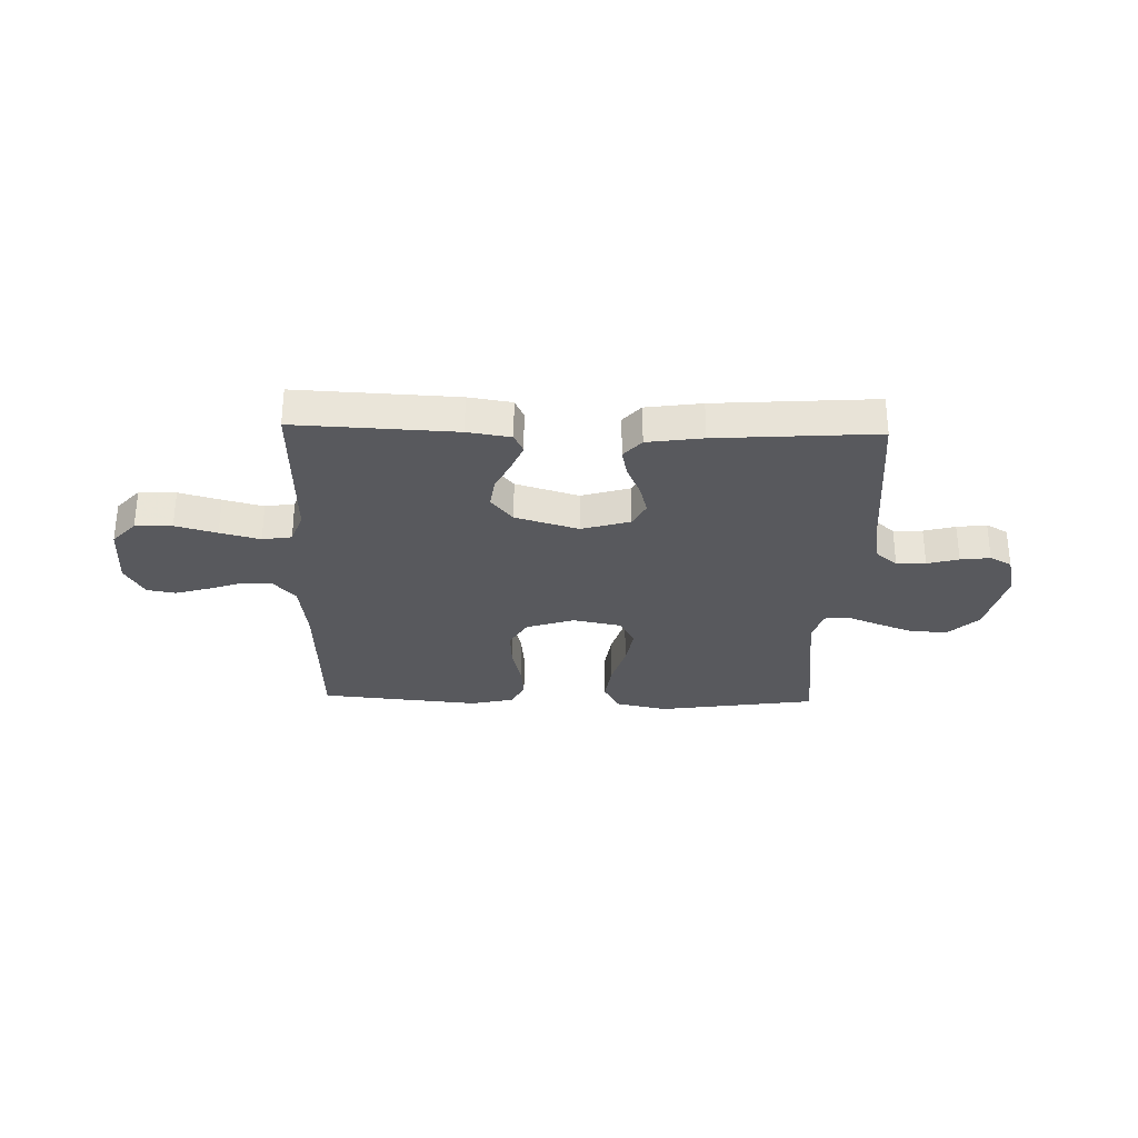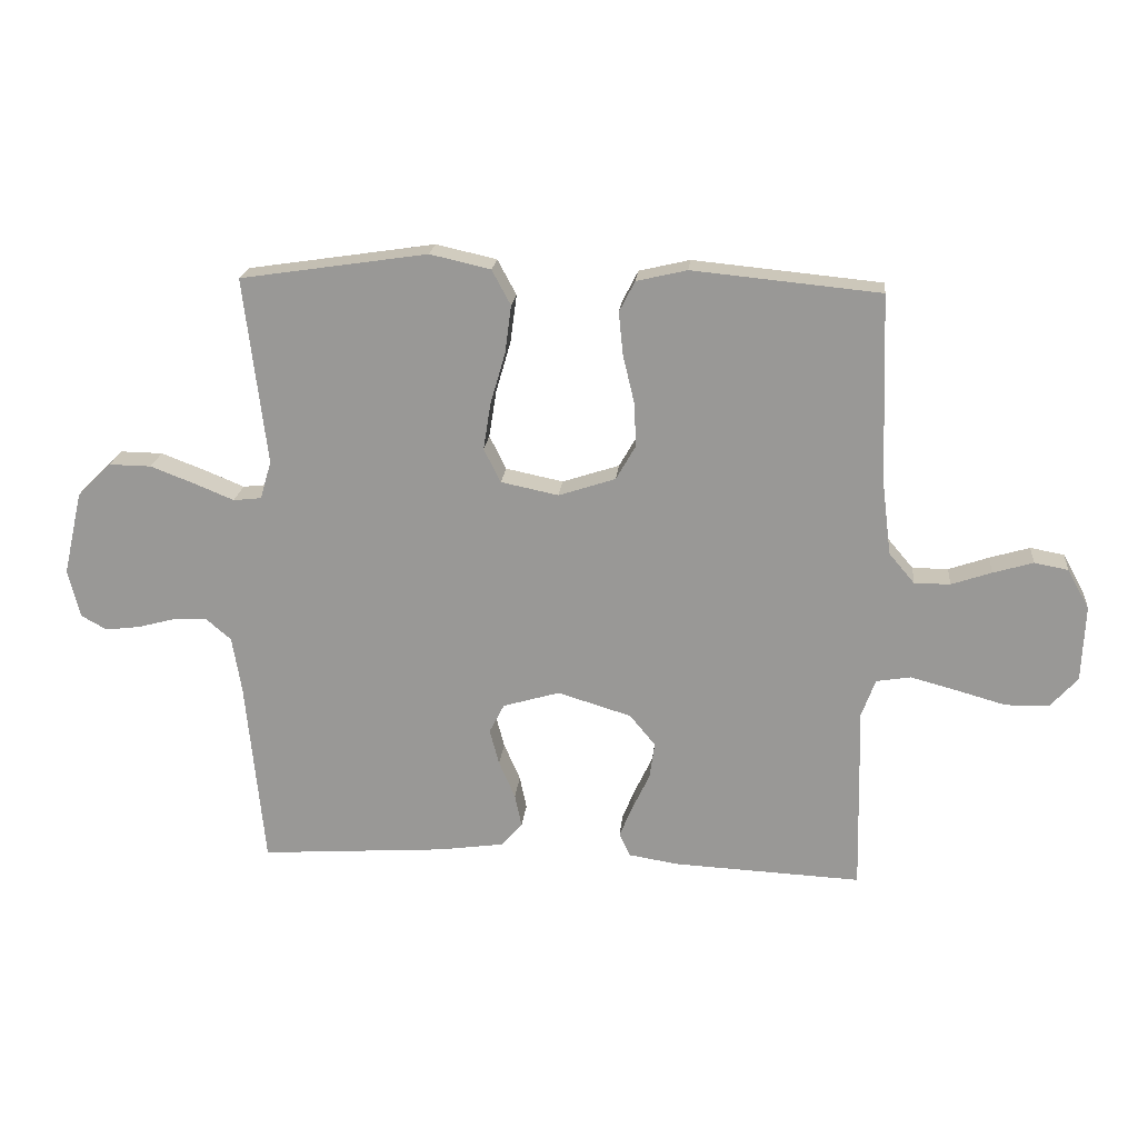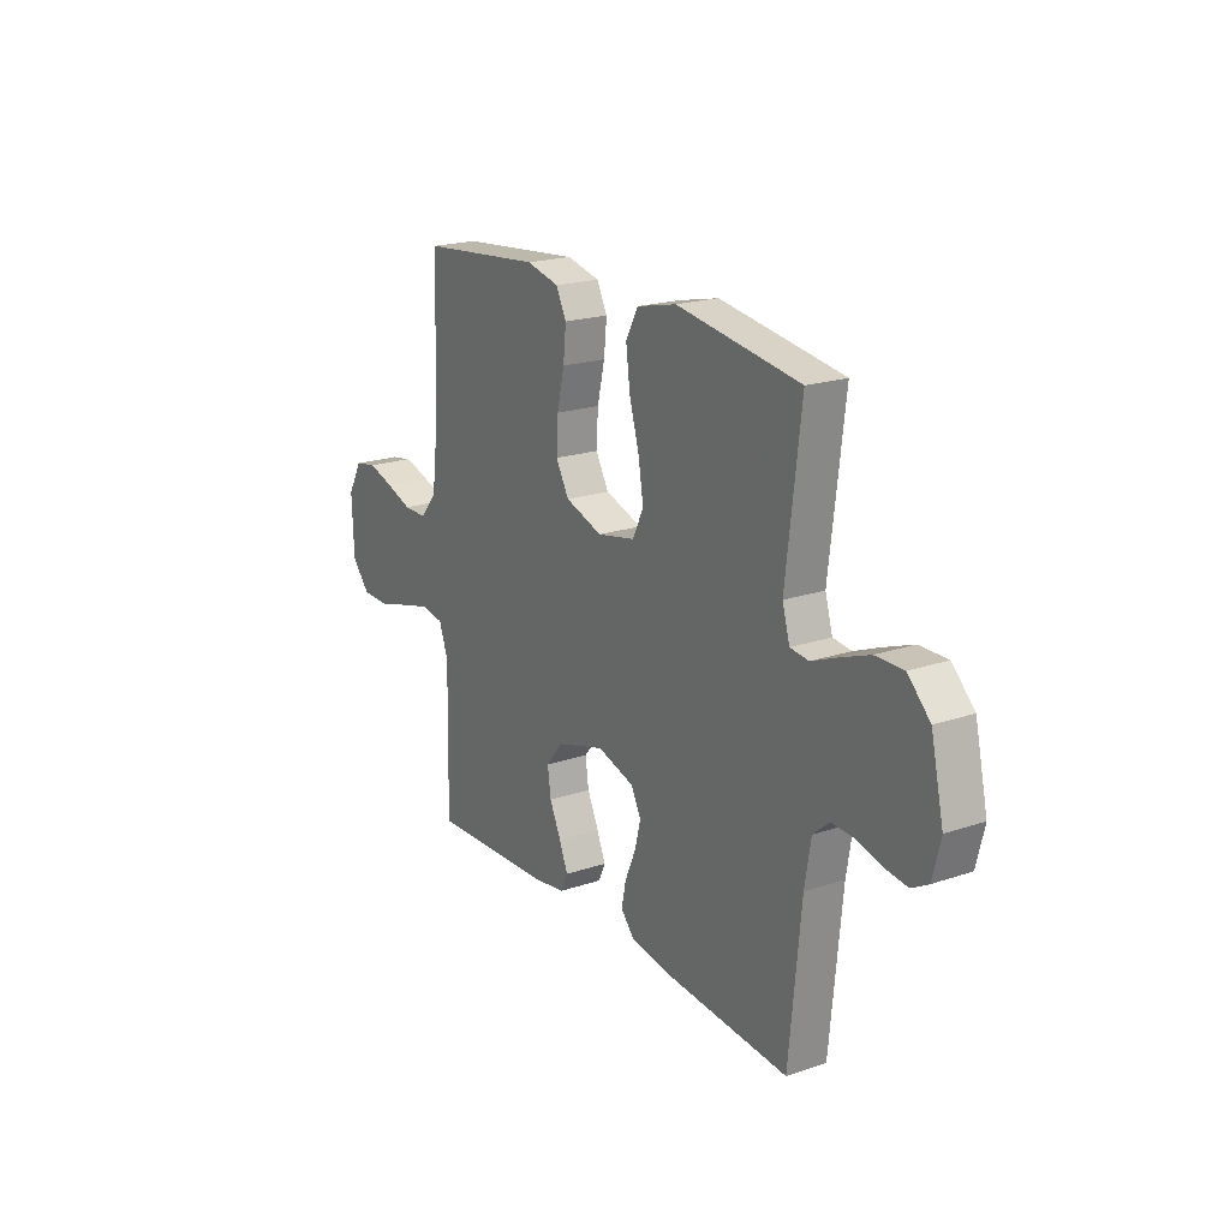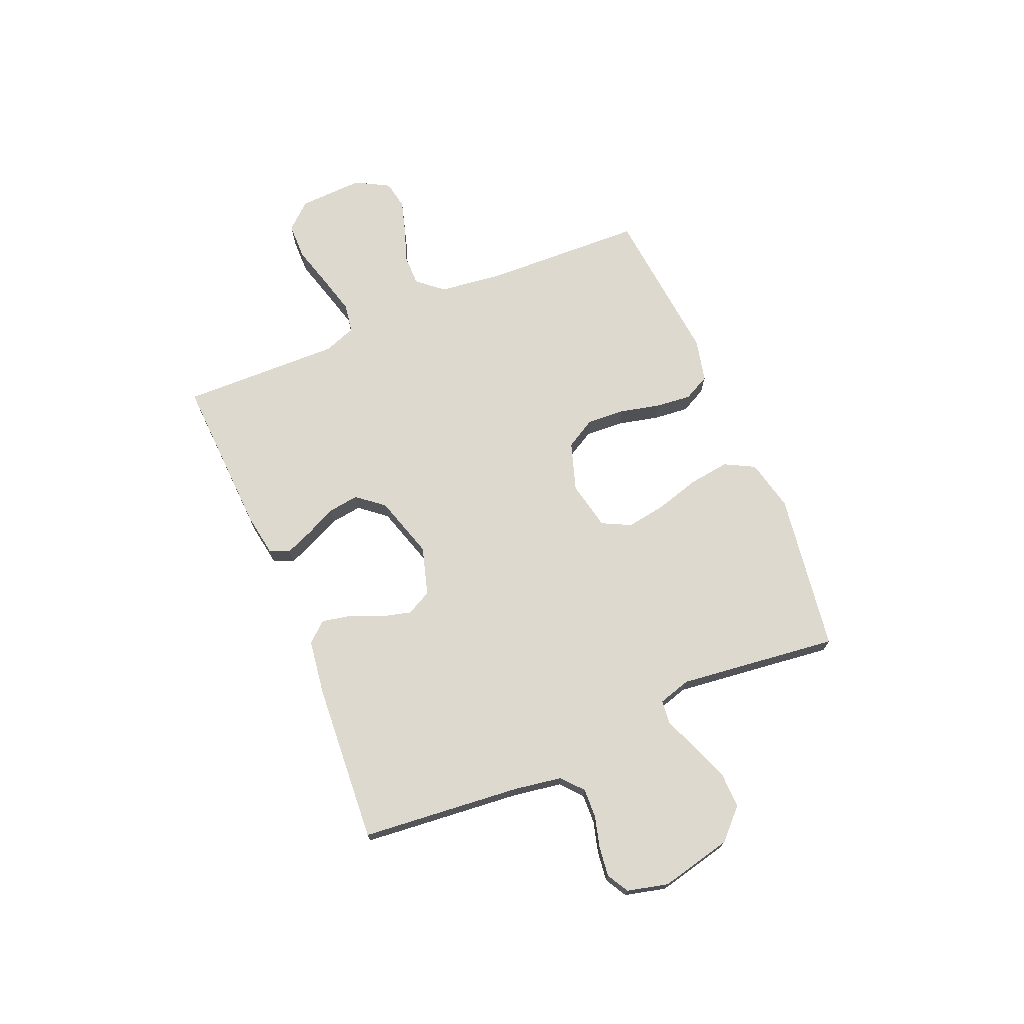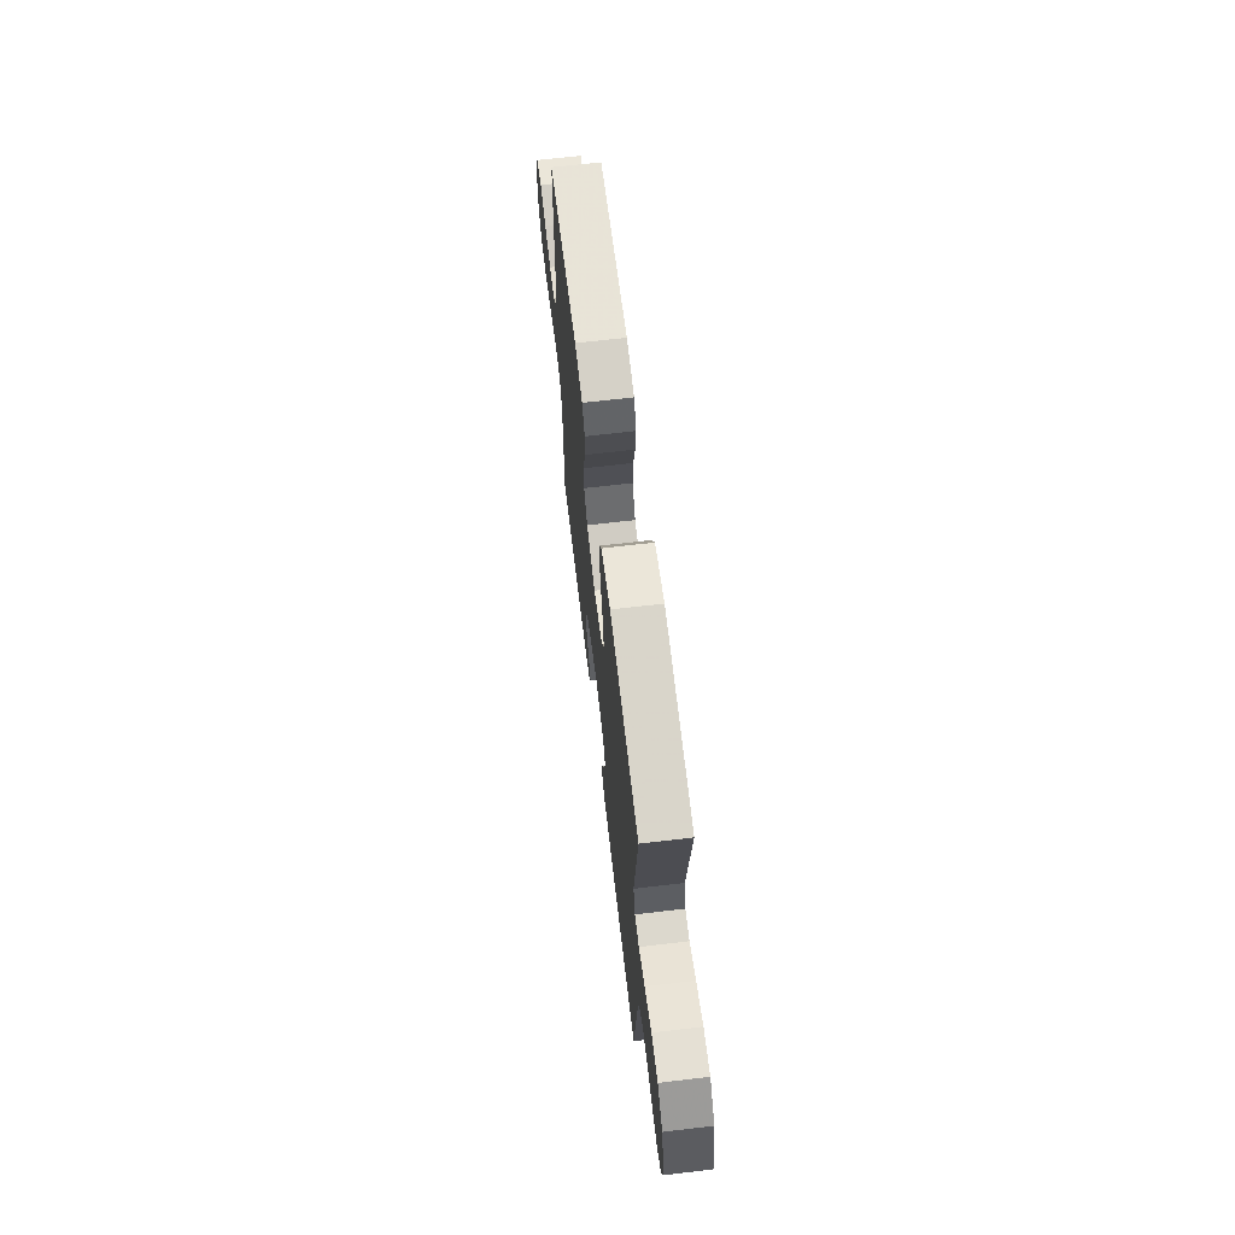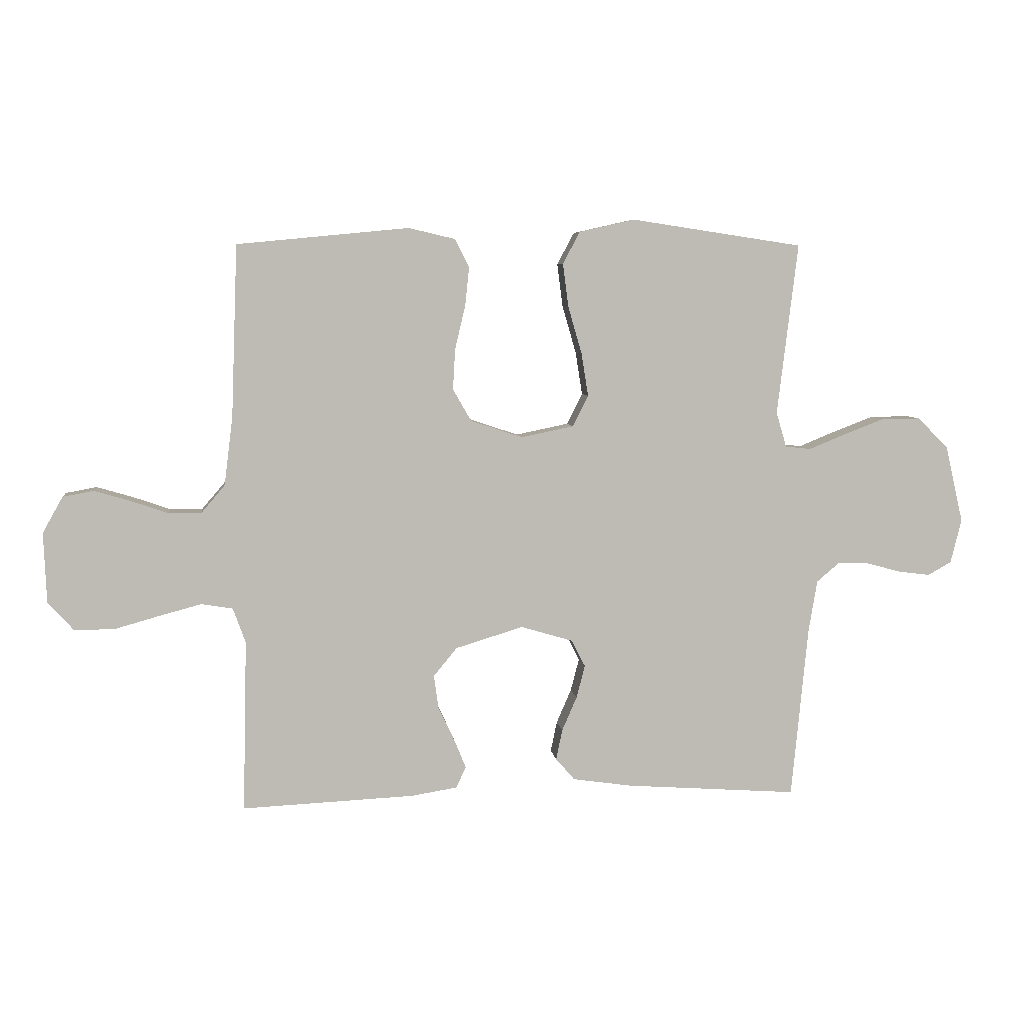
<metadata>
{"format":"obj","ext":"obj","renderer":"f3d","projection":"perspective","resolution":1024,"background":"white","views":[{"elev":-29.9,"azim":178.4,"up":"+Y"},{"elev":20.4,"azim":5.7,"up":"+Z"},{"elev":20.2,"azim":-121.7,"up":"+Z"},{"elev":71.4,"azim":-112.9,"up":"+Y"},{"elev":66.5,"azim":-96.8,"up":"+Z"},{"elev":6.1,"azim":173.0,"up":"+Z"}]}
</metadata>
<code>
v 0.5 0.07 -0.5
v 0.2 0.07 -0.486
v 0.119 0.07 -0.473
v 0.102 0.07 -0.436
v 0.123 0.07 -0.385
v 0.151 0.07 -0.326
v 0.159 0.07 -0.268
v 0.118 0.07 -0.218
v 0 0.07 -0.182
v -0.091 0.07 -0.209
v -0.115 0.07 -0.256
v -0.1 0.07 -0.313
v -0.074 0.07 -0.373
v -0.063 0.07 -0.426
v -0.096 0.07 -0.464
v -0.2 0.07 -0.479
v -0.5 0.07 -0.5
v -0.529 0.07 -0.2
v -0.544 0.07 -0.109
v -0.584 0.07 -0.075
v -0.639 0.07 -0.077
v -0.698 0.07 -0.093
v -0.754 0.07 -0.1
v -0.795 0.07 -0.077
v -0.814 0.07 0
v -0.783 0.07 0.135
v -0.729 0.07 0.188
v -0.661 0.07 0.187
v -0.59 0.07 0.16
v -0.527 0.07 0.134
v -0.482 0.07 0.139
v -0.464 0.07 0.2
v -0.5 0.07 0.5
v -0.2 0.07 0.545
v -0.103 0.07 0.523
v -0.073 0.07 0.467
v -0.083 0.07 0.391
v -0.107 0.07 0.308
v -0.119 0.07 0.233
v -0.092 0.07 0.179
v 0 0.07 0.16
v 0.091 0.07 0.19
v 0.123 0.07 0.246
v 0.119 0.07 0.317
v 0.101 0.07 0.393
v 0.094 0.07 0.461
v 0.119 0.07 0.51
v 0.2 0.07 0.529
v 0.5 0.07 0.5
v 0.511 0.07 0.2
v 0.526 0.07 0.08
v 0.567 0.07 0.032
v 0.624 0.07 0.032
v 0.688 0.07 0.054
v 0.752 0.07 0.073
v 0.806 0.07 0.063
v 0.841 0.07 0
v 0.836 0.07 -0.122
v 0.792 0.07 -0.171
v 0.723 0.07 -0.172
v 0.645 0.07 -0.15
v 0.57 0.07 -0.13
v 0.515 0.07 -0.139
v 0.493 0.07 -0.2
v 0.5 0 -0.5
v 0.2 0 -0.486
v 0.119 0 -0.473
v 0.102 0 -0.436
v 0.123 0 -0.385
v 0.151 0 -0.326
v 0.159 0 -0.268
v 0.118 0 -0.218
v 0 0 -0.182
v -0.091 0 -0.209
v -0.115 0 -0.256
v -0.1 0 -0.313
v -0.074 0 -0.373
v -0.063 0 -0.426
v -0.096 0 -0.464
v -0.2 0 -0.479
v -0.5 0 -0.5
v -0.529 0 -0.2
v -0.544 0 -0.109
v -0.584 0 -0.075
v -0.639 0 -0.077
v -0.698 0 -0.093
v -0.754 0 -0.1
v -0.795 0 -0.077
v -0.814 0 0
v -0.783 0 0.135
v -0.729 0 0.188
v -0.661 0 0.187
v -0.59 0 0.16
v -0.527 0 0.134
v -0.482 0 0.139
v -0.464 0 0.2
v -0.5 0 0.5
v -0.2 0 0.545
v -0.103 0 0.523
v -0.073 0 0.467
v -0.083 0 0.391
v -0.107 0 0.308
v -0.119 0 0.233
v -0.092 0 0.179
v 0 0 0.16
v 0.091 0 0.19
v 0.123 0 0.246
v 0.119 0 0.317
v 0.101 0 0.393
v 0.094 0 0.461
v 0.119 0 0.51
v 0.2 0 0.529
v 0.5 0 0.5
v 0.511 0 0.2
v 0.526 0 0.08
v 0.567 0 0.032
v 0.624 0 0.032
v 0.688 0 0.054
v 0.752 0 0.073
v 0.806 0 0.063
v 0.841 0 0
v 0.836 0 -0.122
v 0.792 0 -0.171
v 0.723 0 -0.172
v 0.645 0 -0.15
v 0.57 0 -0.13
v 0.515 0 -0.139
v 0.493 0 -0.2
f 59 60 61
f 58 59 61
f 57 58 61
f 56 57 61
f 55 56 61
f 54 55 61
f 53 54 61
f 52 53 61 62
f 51 52 62 63
f 48 49 50
f 47 48 50
f 46 47 50
f 45 46 50
f 44 45 50
f 51 63 64
f 50 51 64
f 44 50 64
f 43 44 64
f 36 37 38
f 35 36 38
f 34 35 38
f 33 34 38
f 32 33 38
f 31 32 38 39
f 28 29 30
f 27 28 30
f 26 27 30
f 25 26 30
f 24 25 30
f 23 24 30
f 22 23 30
f 21 22 30
f 20 21 30 31
f 31 39 40
f 20 31 40
f 19 20 40
f 16 17 18
f 15 16 18
f 14 15 18
f 13 14 18
f 12 13 18
f 11 12 18 19
f 4 5 6
f 3 4 6
f 2 3 6
f 1 2 6
f 64 1 6
f 64 6 7
f 64 7 8
f 43 64 8
f 42 43 8
f 41 42 8 9
f 19 40 41
f 11 19 41
f 10 11 41
f 9 10 41
f 125 124 123
f 125 123 122
f 125 122 121
f 125 121 120
f 125 120 119
f 125 119 118
f 125 118 117
f 126 125 117 116
f 127 126 116 115
f 114 113 112
f 114 112 111
f 114 111 110
f 114 110 109
f 114 109 108
f 128 127 115
f 128 115 114
f 128 114 108
f 128 108 107
f 102 101 100
f 102 100 99
f 102 99 98
f 102 98 97
f 102 97 96
f 103 102 96 95
f 94 93 92
f 94 92 91
f 94 91 90
f 94 90 89
f 94 89 88
f 94 88 87
f 94 87 86
f 94 86 85
f 95 94 85 84
f 104 103 95
f 104 95 84
f 104 84 83
f 82 81 80
f 82 80 79
f 82 79 78
f 82 78 77
f 82 77 76
f 83 82 76 75
f 70 69 68
f 70 68 67
f 70 67 66
f 70 66 65
f 70 65 128
f 71 70 128
f 72 71 128
f 72 128 107
f 72 107 106
f 73 72 106 105
f 105 104 83
f 105 83 75
f 105 75 74
f 105 74 73
f 1 65 66 2
f 2 66 67 3
f 3 67 68 4
f 4 68 69 5
f 5 69 70 6
f 6 70 71 7
f 7 71 72 8
f 8 72 73 9
f 9 73 74 10
f 10 74 75 11
f 11 75 76 12
f 12 76 77 13
f 13 77 78 14
f 14 78 79 15
f 15 79 80 16
f 16 80 81 17
f 17 81 82 18
f 18 82 83 19
f 19 83 84 20
f 20 84 85 21
f 21 85 86 22
f 22 86 87 23
f 23 87 88 24
f 24 88 89 25
f 25 89 90 26
f 26 90 91 27
f 27 91 92 28
f 28 92 93 29
f 29 93 94 30
f 30 94 95 31
f 31 95 96 32
f 32 96 97 33
f 33 97 98 34
f 34 98 99 35
f 35 99 100 36
f 36 100 101 37
f 37 101 102 38
f 38 102 103 39
f 39 103 104 40
f 40 104 105 41
f 41 105 106 42
f 42 106 107 43
f 43 107 108 44
f 44 108 109 45
f 45 109 110 46
f 46 110 111 47
f 47 111 112 48
f 48 112 113 49
f 49 113 114 50
f 50 114 115 51
f 51 115 116 52
f 52 116 117 53
f 53 117 118 54
f 54 118 119 55
f 55 119 120 56
f 56 120 121 57
f 57 121 122 58
f 58 122 123 59
f 59 123 124 60
f 60 124 125 61
f 61 125 126 62
f 62 126 127 63
f 63 127 128 64
f 64 128 65 1

</code>
